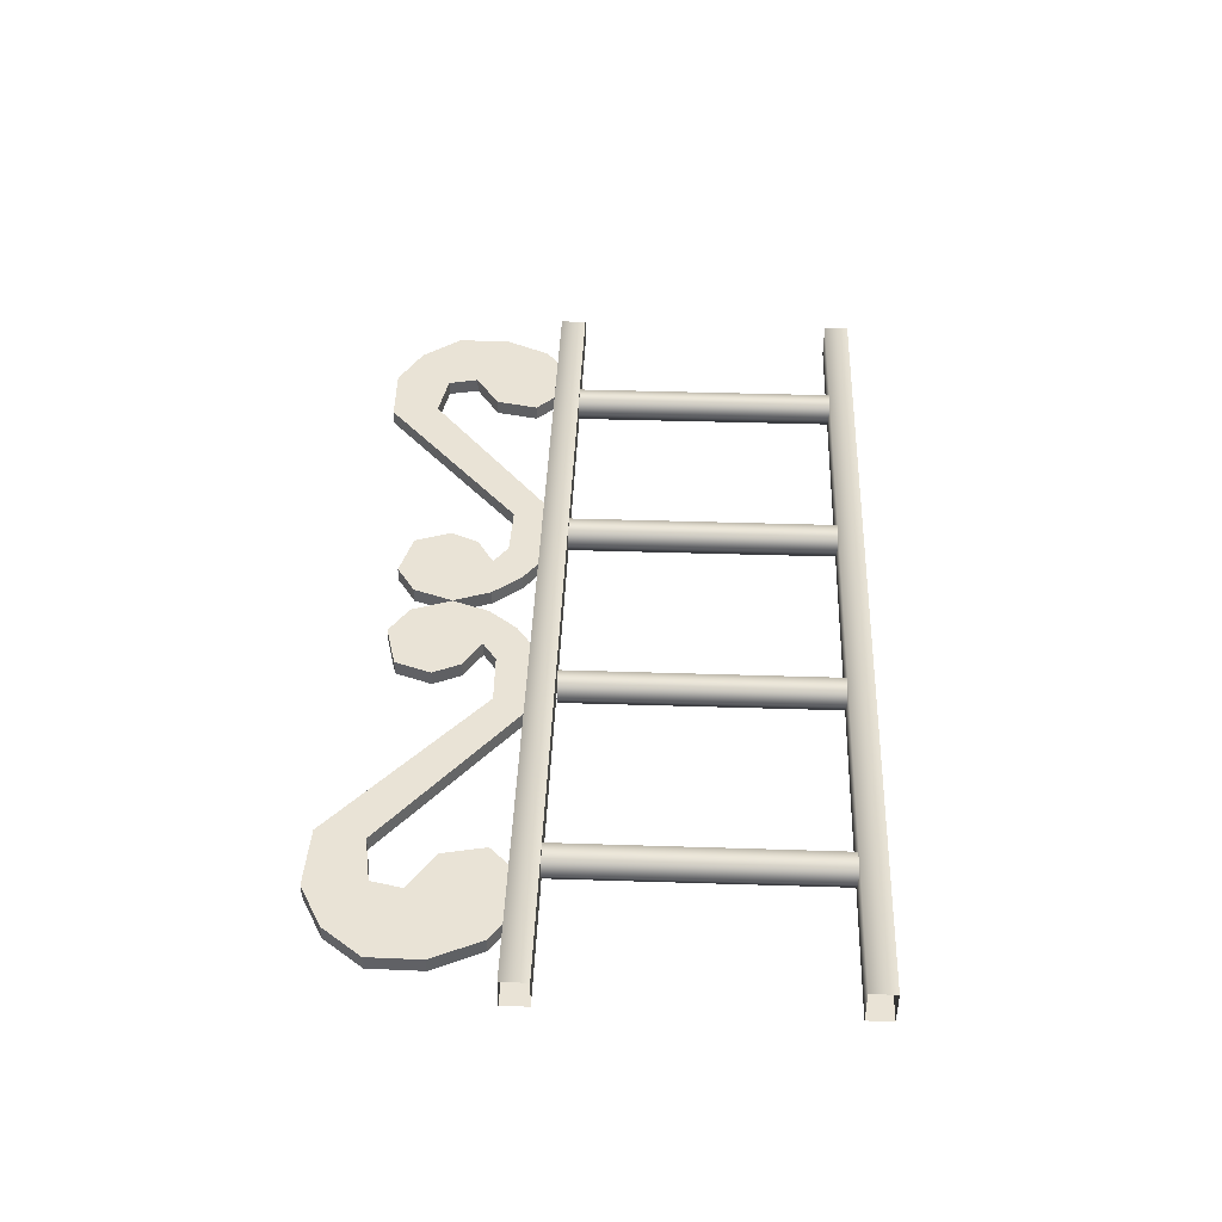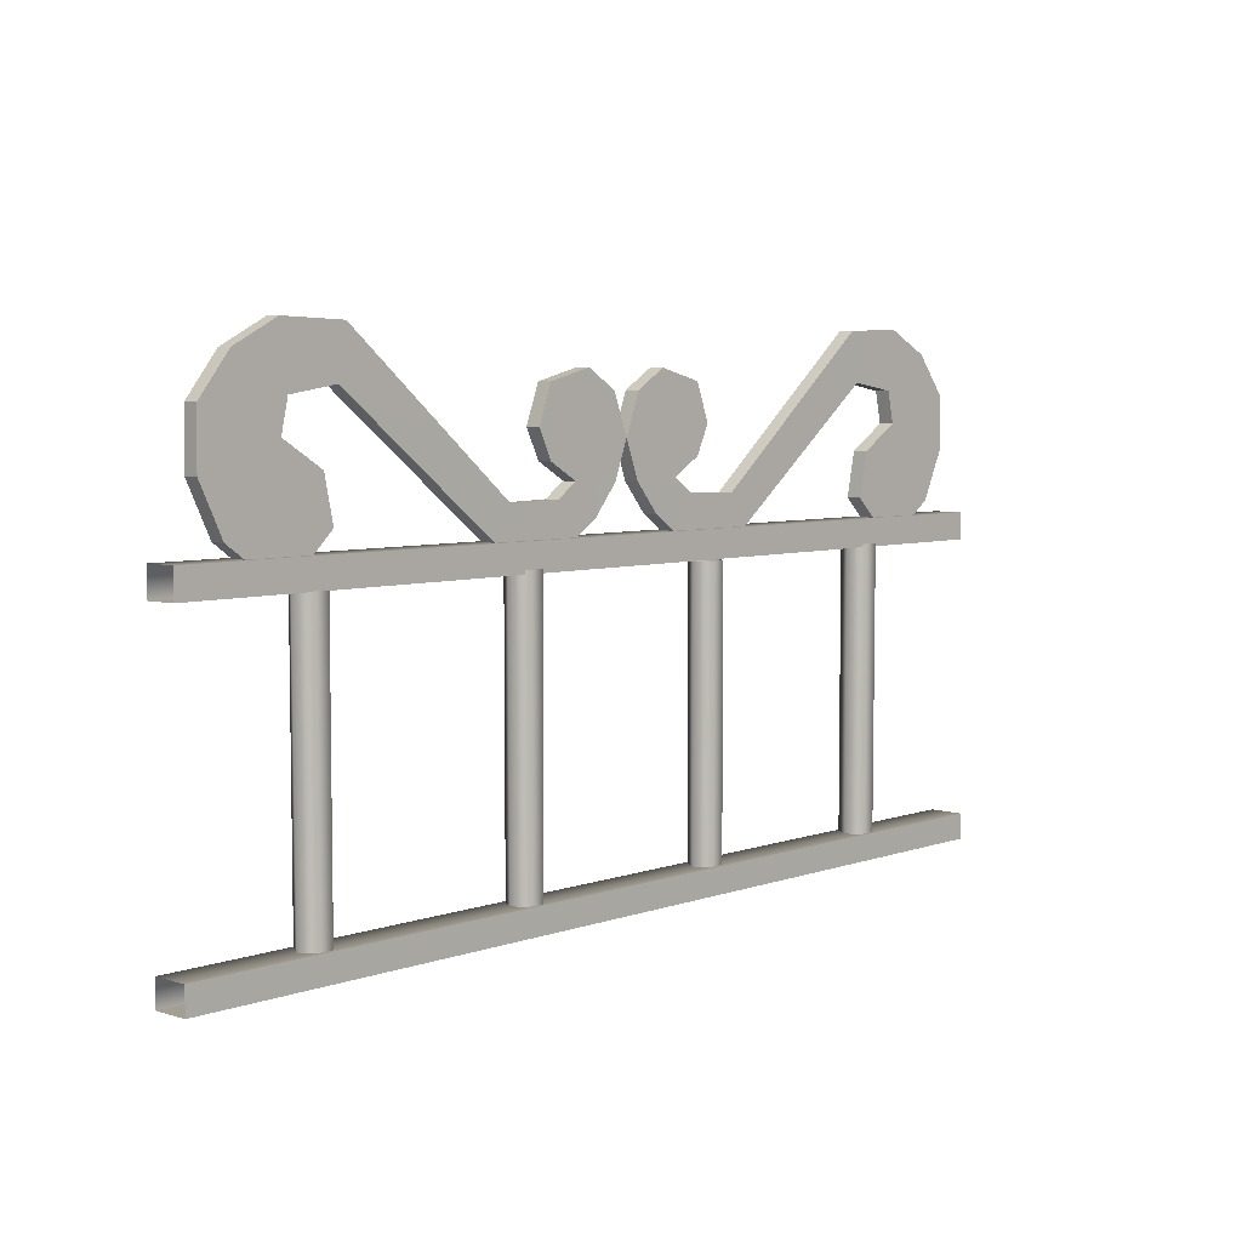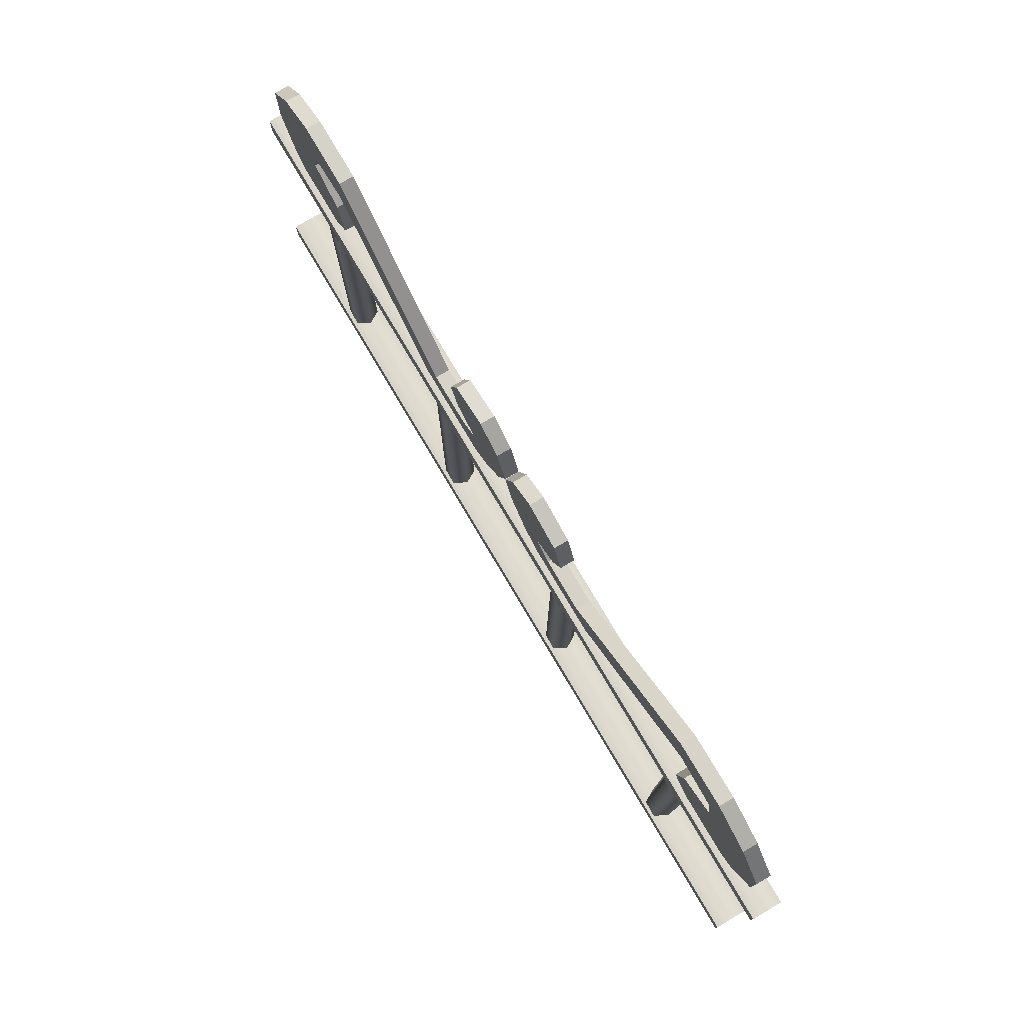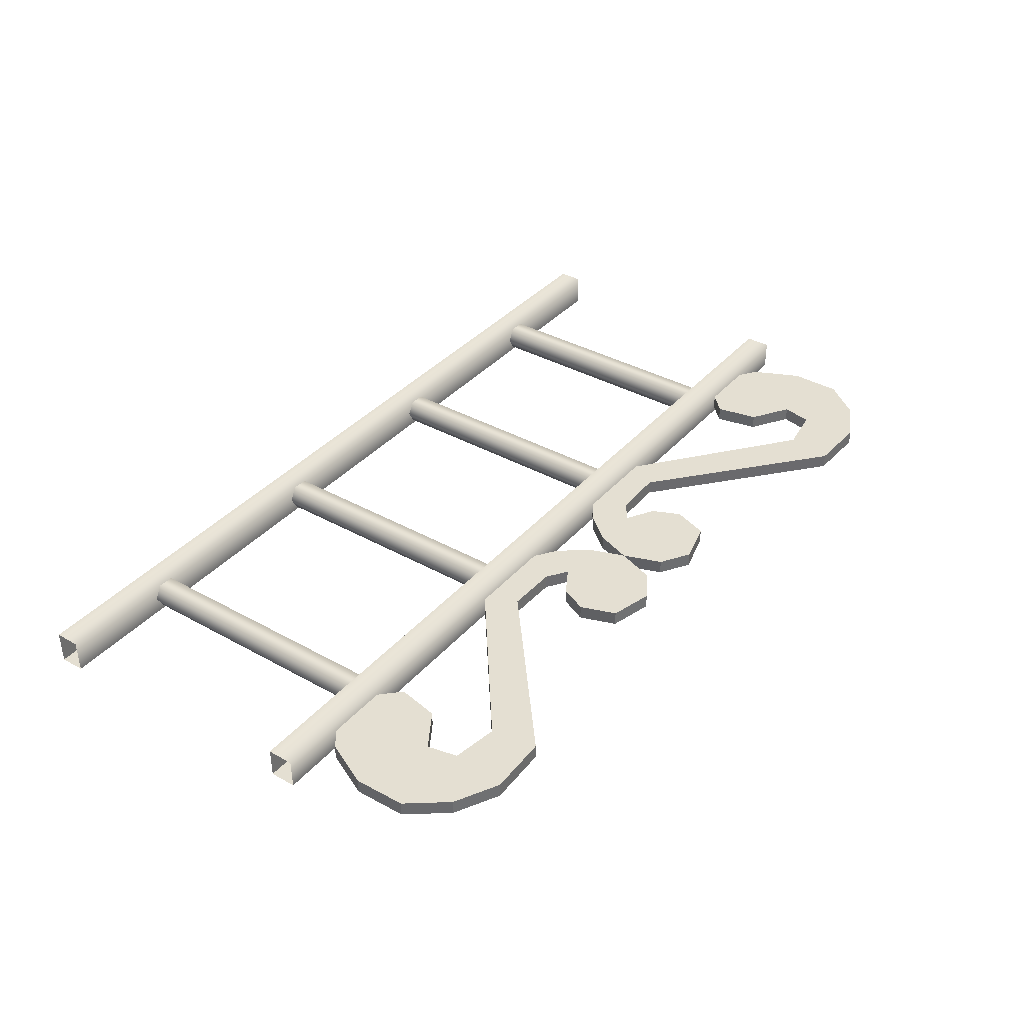
<metadata>
{"format":"obj","ext":"obj","renderer":"f3d","projection":"perspective","resolution":1024,"background":"white","views":[{"elev":42.0,"azim":-87.8,"up":"+Z"},{"elev":5.7,"azim":133.5,"up":"+Y"},{"elev":77.3,"azim":-120.6,"up":"+Y"},{"elev":37.2,"azim":125.7,"up":"+Z"}]}
</metadata>
<code>
g Libel_Fence_Steel_Short_03
v 1.708 0.5885 -0.02425
v 1.709 0.5882 0.03188
v 0 0.5882 0.03281
v 0 0.5885 -0.02352
v -3.052e-07 0.5398 0.03293
v 1.709 0.5398 0.03206
v 0 0.5885 -0.02352
v -3.052e-07 0.5401 -0.02352
v 1.708 0.5401 -0.02425
v 1.708 0.5885 -0.02425
v -3.052e-07 0.5401 -0.02352
v -3.052e-07 0.5398 0.03293
v 1.709 0.5398 0.03206
v 1.708 0.5401 -0.02425
v 1.708 0.04626 -0.03292
v 1.709 0.04603 0.03028
v 0 0.04603 0.03133
v 0 0.04626 -0.0321
v -3.052e-07 1.564e-06 0.03146
v 1.709 1.564e-06 0.03048
v 0 0.04626 -0.0321
v -3.052e-07 0.0003051 -0.0321
v 1.708 0.0003051 -0.03292
v 1.708 0.04626 -0.03292
v -3.052e-07 0.0003051 -0.0321
v -3.052e-07 1.564e-06 0.03146
v 1.709 1.564e-06 0.03048
v 1.708 0.0003051 -0.03292
v 0.2965 0.02408 -0.001132
v 0.2982 0.5455 -0.001144
v 0.2829 0.5455 -0.02577
v 0.2828 0.02408 -0.0255
v 0.2518 0.5455 -0.02672
v 0.2518 0.02408 -0.0264
v 0.2358 0.5455 -0.001155
v 0.2375 0.02408 -0.001121
v 0.2375 0.02408 -0.001121
v 0.2358 0.5455 -0.001155
v 0.2516 0.5455 0.02353
v 0.2516 0.02408 0.02336
v 0.2818 0.5455 0.02431
v 0.2818 0.02408 0.0241
v 0.2982 0.5455 -0.001144
v 0.2965 0.02408 -0.001132
v 0.6889 0.03204 -0.001132
v 0.6906 0.5376 -0.001143
v 0.6757 0.5376 -0.02514
v 0.6756 0.03204 -0.02488
v 0.6454 0.5376 -0.02607
v 0.6454 0.03204 -0.02576
v 0.6298 0.5376 -0.001154
v 0.6315 0.03204 -0.001121
v 0.6315 0.03204 -0.001121
v 0.6298 0.5376 -0.001154
v 0.6452 0.5376 0.0229
v 0.6452 0.03204 0.02273
v 0.6746 0.5376 0.02366
v 0.6746 0.03204 0.02345
v 0.6906 0.5376 -0.001143
v 0.6889 0.03204 -0.001132
v 1.094 0.02283 -0.001132
v 1.096 0.5468 -0.001144
v 1.081 0.5468 -0.02587
v 1.081 0.02283 -0.0256
v 1.05 0.5468 -0.02683
v 1.05 0.02283 -0.02651
v 1.034 0.5468 -0.001155
v 1.035 0.02283 -0.001121
v 1.035 0.02283 -0.001121
v 1.034 0.5468 -0.001155
v 1.049 0.5468 0.02363
v 1.049 0.02283 0.02346
v 1.08 0.5468 0.02441
v 1.08 0.02283 0.0242
v 1.096 0.5468 -0.001144
v 1.094 0.02283 -0.001132
v 1.498 0.02857 -0.001132
v 1.5 0.5411 -0.001143
v 1.484 0.5411 -0.02541
v 1.484 0.02857 -0.02515
v 1.454 0.5411 -0.02635
v 1.454 0.02857 -0.02604
v 1.438 0.5411 -0.001155
v 1.44 0.02857 -0.001121
v 1.44 0.02857 -0.001121
v 1.438 0.5411 -0.001155
v 1.454 0.5411 0.02317
v 1.454 0.02857 0.023
v 1.483 0.5411 0.02394
v 1.483 0.02857 0.02374
v 1.5 0.5411 -0.001143
v 1.498 0.02857 -0.001132
v 0.2617 0.7021 0.01422
v 0.2777 0.6232 0.01424
v 0.227 0.574 0.01422
v 0.09301 0.6124 0.01416
v 0.1557 0.5666 0.01419
v 0.0518 0.6994 0.01416
v 0.1896 0.7477 0.0142
v 0.05312 0.7952 0.01415
v 0.1087 0.8661 0.01415
v 0.202 0.8038 0.01418
v 0.1892 0.908 0.01415
v 0.3036 0.9041 0.01415
v 0.2888 0.818 0.01416
v 0.6113 0.5621 0.01384
v 0.6112 0.6439 0.01385
v 0.7083 0.6464 0.01385
v 0.7099 0.5618 0.01383
v 0.7882 0.6157 0.01383
v 0.7459 0.6723 0.01376
v 0.8308 0.6681 0.01383
v 0.8555 0.7355 0.01384
v 0.8292 0.8076 0.01384
v 0.7744 0.8419 0.01384
v 0.6937 0.8209 0.01385
v 0.6934 0.7036 0.01385
v 0.6698 0.7547 0.01385
v 0.227 0.574 -0.01274
v 0.2777 0.6232 -0.01271
v 0.2617 0.7021 -0.01273
v 0.09301 0.6124 -0.01279
v 0.1557 0.5666 -0.01276
v 0.0518 0.6994 -0.0128
v 0.1896 0.7477 -0.01275
v 0.05312 0.7952 -0.0128
v 0.1087 0.8661 -0.0128
v 0.202 0.8038 -0.01277
v 0.1892 0.908 -0.0128
v 0.3036 0.9041 -0.0128
v 0.2888 0.818 -0.01279
v 0.6113 0.5621 -0.01312
v 0.6112 0.6439 -0.0131
v 0.7083 0.6464 -0.0131
v 0.7099 0.5618 -0.01312
v 0.7882 0.6157 -0.01312
v 0.7459 0.6723 -0.01319
v 0.8308 0.6681 -0.01312
v 0.8555 0.7355 -0.01311
v 0.8292 0.8076 -0.01311
v 0.7744 0.8419 -0.01311
v 0.6937 0.8209 -0.0131
v 0.6934 0.7036 -0.0131
v 0.6698 0.7547 -0.0131
v 0.1557 0.5666 0.01419
v 0.1557 0.5666 -0.01276
v 0.09301 0.6124 -0.01279
v 0.09301 0.6124 0.01416
v 0.227 0.574 0.01422
v 0.227 0.574 -0.01274
v 0.1557 0.5666 -0.01276
v 0.1557 0.5666 0.01419
v 0.2777 0.6232 0.01424
v 0.2777 0.6232 -0.01271
v 0.227 0.574 -0.01274
v 0.227 0.574 0.01422
v 0.2617 0.7021 0.01422
v 0.2617 0.7021 -0.01273
v 0.2777 0.6232 -0.01271
v 0.2777 0.6232 0.01424
v 0.6113 0.5621 0.01384
v 0.6113 0.5621 -0.01312
v 0.2888 0.818 -0.01279
v 0.2888 0.818 0.01416
v 0.202 0.8038 0.01418
v 0.202 0.8038 -0.01277
v 0.1896 0.7477 -0.01275
v 0.1896 0.7477 0.0142
v 0.05312 0.7952 0.01415
v 0.05312 0.7952 -0.0128
v 0.1087 0.8661 -0.0128
v 0.1087 0.8661 0.01415
v 0.2888 0.818 0.01416
v 0.2888 0.818 -0.01279
v 0.202 0.8038 -0.01277
v 0.202 0.8038 0.01418
v 0.1892 0.908 0.01415
v 0.1892 0.908 -0.0128
v 0.3036 0.9041 -0.0128
v 0.3036 0.9041 0.01415
v 0.0518 0.6994 0.01416
v 0.0518 0.6994 -0.0128
v 0.05312 0.7952 -0.0128
v 0.05312 0.7952 0.01415
v 0.1896 0.7477 0.0142
v 0.1896 0.7477 -0.01275
v 0.2617 0.7021 -0.01273
v 0.2617 0.7021 0.01422
v 0.09301 0.6124 0.01416
v 0.09301 0.6124 -0.01279
v 0.0518 0.6994 -0.0128
v 0.0518 0.6994 0.01416
v 0.7882 0.6157 0.01383
v 0.7882 0.6157 -0.01312
v 0.7099 0.5618 -0.01312
v 0.7099 0.5618 0.01383
v 0.7744 0.8419 0.01384
v 0.7744 0.8419 -0.01311
v 0.8292 0.8076 -0.01311
v 0.8292 0.8076 0.01384
v 0.6937 0.8209 0.01385
v 0.6937 0.8209 -0.0131
v 0.7744 0.8419 -0.01311
v 0.7744 0.8419 0.01384
v 0.6698 0.7547 0.01385
v 0.6698 0.7547 -0.0131
v 0.6937 0.8209 -0.0131
v 0.6937 0.8209 0.01385
v 0.6934 0.7036 0.01385
v 0.6934 0.7036 -0.0131
v 0.6698 0.7547 -0.0131
v 0.6698 0.7547 0.01385
v 0.7459 0.6723 0.01376
v 0.7459 0.6723 -0.01319
v 0.6934 0.7036 -0.0131
v 0.6934 0.7036 0.01385
v 0.8292 0.8076 0.01384
v 0.8292 0.8076 -0.01311
v 0.8555 0.7355 -0.01311
v 0.8555 0.7355 0.01384
v 0.6112 0.6439 0.01385
v 0.6112 0.6439 -0.0131
v 0.7083 0.6464 -0.0131
v 0.7083 0.6464 0.01385
v 0.7099 0.5618 0.01383
v 0.7099 0.5618 -0.01312
v 0.6113 0.5621 -0.01312
v 0.6113 0.5621 0.01384
v 0.3036 0.9041 0.01415
v 0.3036 0.9041 -0.0128
v 0.6112 0.6439 -0.0131
v 0.6112 0.6439 0.01385
v 0.1087 0.8661 0.01415
v 0.1087 0.8661 -0.0128
v 0.1892 0.908 -0.0128
v 0.1892 0.908 0.01415
v 0.8555 0.7355 0.01384
v 0.8555 0.7355 -0.01311
v 0.8308 0.6681 -0.01312
v 0.8308 0.6681 0.01383
v 0.7083 0.6464 0.01385
v 0.7083 0.6464 -0.0131
v 0.7459 0.6723 -0.01319
v 0.7459 0.6723 0.01376
v 0.8308 0.6681 0.01383
v 0.8308 0.6681 -0.01312
v 0.7882 0.6157 -0.01312
v 0.7882 0.6157 0.01383
v 1.556 0.5666 -0.01312
v 1.618 0.6124 -0.01309
v 1.45 0.7021 -0.01315
v 1.484 0.574 -0.01314
v 1.434 0.6232 -0.01317
v 1.66 0.6994 -0.01308
v 1.522 0.7477 -0.01313
v 1.658 0.7952 -0.01308
v 1.603 0.8661 -0.01308
v 1.509 0.8038 -0.01311
v 1.522 0.908 -0.01308
v 1.408 0.9041 -0.01308
v 1.423 0.818 -0.01309
v 1.1 0.5621 -0.01276
v 1.1 0.6439 -0.01278
v 1.003 0.6464 -0.01278
v 1.002 0.5618 -0.01276
v 0.9232 0.6157 -0.01276
v 0.9655 0.6723 -0.01269
v 0.8806 0.6681 -0.01276
v 0.856 0.7355 -0.01277
v 0.937 0.8419 -0.01277
v 1.018 0.8209 -0.01278
v 1.018 0.7036 -0.01278
v 1.042 0.7547 -0.01278
v 0.8822 0.8076 -0.01277
v 1.45 0.7021 0.0138
v 1.618 0.6124 0.01387
v 1.556 0.5666 0.01383
v 1.484 0.574 0.01381
v 1.434 0.6232 0.01378
v 1.66 0.6994 0.01387
v 1.522 0.7477 0.01382
v 1.658 0.7952 0.01387
v 1.603 0.8661 0.01387
v 1.509 0.8038 0.01384
v 1.522 0.908 0.01387
v 1.408 0.9041 0.01388
v 1.423 0.818 0.01386
v 1.1 0.5621 0.01419
v 1.1 0.6439 0.01417
v 1.003 0.6464 0.01417
v 1.002 0.5618 0.01419
v 0.9232 0.6157 0.01419
v 0.9655 0.6723 0.01427
v 0.8806 0.6681 0.01419
v 0.856 0.7355 0.01419
v 0.937 0.8419 0.01418
v 1.018 0.8209 0.01417
v 1.018 0.7036 0.01417
v 1.042 0.7547 0.01417
v 0.8822 0.8076 0.01418
v 1.556 0.5666 -0.01312
v 1.556 0.5666 0.01383
v 1.618 0.6124 0.01387
v 1.618 0.6124 -0.01309
v 1.484 0.574 -0.01314
v 1.484 0.574 0.01381
v 1.556 0.5666 0.01383
v 1.556 0.5666 -0.01312
v 1.434 0.6232 -0.01317
v 1.434 0.6232 0.01378
v 1.484 0.574 0.01381
v 1.484 0.574 -0.01314
v 1.45 0.7021 -0.01315
v 1.45 0.7021 0.0138
v 1.434 0.6232 0.01378
v 1.434 0.6232 -0.01317
v 1.1 0.5621 -0.01276
v 1.1 0.5621 0.01419
v 1.423 0.818 0.01386
v 1.423 0.818 -0.01309
v 1.509 0.8038 -0.01311
v 1.509 0.8038 0.01384
v 1.522 0.7477 0.01382
v 1.522 0.7477 -0.01313
v 1.658 0.7952 -0.01308
v 1.658 0.7952 0.01387
v 1.603 0.8661 0.01387
v 1.603 0.8661 -0.01308
v 1.423 0.818 -0.01309
v 1.423 0.818 0.01386
v 1.509 0.8038 0.01384
v 1.509 0.8038 -0.01311
v 1.522 0.908 -0.01308
v 1.522 0.908 0.01387
v 1.408 0.9041 0.01388
v 1.408 0.9041 -0.01308
v 1.66 0.6994 -0.01308
v 1.66 0.6994 0.01387
v 1.658 0.7952 0.01387
v 1.658 0.7952 -0.01308
v 1.522 0.7477 -0.01313
v 1.522 0.7477 0.01382
v 1.45 0.7021 0.0138
v 1.45 0.7021 -0.01315
v 1.618 0.6124 -0.01309
v 1.618 0.6124 0.01387
v 1.66 0.6994 0.01387
v 1.66 0.6994 -0.01308
v 0.9232 0.6157 -0.01276
v 0.9232 0.6157 0.01419
v 1.002 0.5618 0.01419
v 1.002 0.5618 -0.01276
v 0.937 0.8419 -0.01277
v 0.937 0.8419 0.01418
v 0.8822 0.8076 0.01418
v 0.8822 0.8076 -0.01277
v 1.018 0.8209 -0.01278
v 1.018 0.8209 0.01417
v 0.937 0.8419 0.01418
v 0.937 0.8419 -0.01277
v 1.042 0.7547 -0.01278
v 1.042 0.7547 0.01417
v 1.018 0.8209 0.01417
v 1.018 0.8209 -0.01278
v 1.018 0.7036 -0.01278
v 1.018 0.7036 0.01417
v 1.042 0.7547 0.01417
v 1.042 0.7547 -0.01278
v 0.9655 0.6723 -0.01269
v 0.9655 0.6723 0.01427
v 1.018 0.7036 0.01417
v 1.018 0.7036 -0.01278
v 0.8822 0.8076 -0.01277
v 0.8822 0.8076 0.01418
v 0.856 0.7355 0.01419
v 0.856 0.7355 -0.01277
v 1.1 0.6439 -0.01278
v 1.1 0.6439 0.01417
v 1.003 0.6464 0.01417
v 1.003 0.6464 -0.01278
v 1.002 0.5618 -0.01276
v 1.002 0.5618 0.01419
v 1.1 0.5621 0.01419
v 1.1 0.5621 -0.01276
v 1.408 0.9041 -0.01308
v 1.408 0.9041 0.01388
v 1.1 0.6439 0.01417
v 1.1 0.6439 -0.01278
v 1.603 0.8661 -0.01308
v 1.603 0.8661 0.01387
v 1.522 0.908 0.01387
v 1.522 0.908 -0.01308
v 0.856 0.7355 -0.01277
v 0.856 0.7355 0.01419
v 0.8806 0.6681 0.01419
v 0.8806 0.6681 -0.01276
v 1.003 0.6464 -0.01278
v 1.003 0.6464 0.01417
v 0.9655 0.6723 0.01427
v 0.9655 0.6723 -0.01269
v 0.8806 0.6681 -0.01276
v 0.8806 0.6681 0.01419
v 0.9232 0.6157 0.01419
v 0.9232 0.6157 -0.01276
g Libel_Fence_Steel_Short_03_0
f 3 2 1
f 4 3 1
f 3 5 2
f 5 6 2
f 9 8 7
f 10 9 7
f 13 12 11
f 14 13 11
f 17 16 15
f 18 17 15
f 17 19 16
f 19 20 16
f 23 22 21
f 24 23 21
f 27 26 25
f 28 27 25
f 31 30 29
f 32 31 29
f 33 31 32
f 34 33 32
f 35 33 34
f 36 35 34
f 39 38 37
f 40 39 37
f 41 39 40
f 42 41 40
f 43 41 42
f 44 43 42
f 47 46 45
f 48 47 45
f 49 47 48
f 50 49 48
f 51 49 50
f 52 51 50
f 55 54 53
f 56 55 53
f 57 55 56
f 58 57 56
f 59 57 58
f 60 59 58
f 63 62 61
f 64 63 61
f 65 63 64
f 66 65 64
f 67 65 66
f 68 67 66
f 71 70 69
f 72 71 69
f 73 71 72
f 74 73 72
f 75 73 74
f 76 75 74
f 79 78 77
f 80 79 77
f 81 79 80
f 82 81 80
f 83 81 82
f 84 83 82
f 87 86 85
f 88 87 85
f 89 87 88
f 90 89 88
f 91 89 90
f 92 91 90
f 95 94 93
f 93 96 95
f 96 97 95
f 98 96 93
f 99 98 93
f 100 98 99
f 101 100 99
f 102 101 99
f 103 101 102
f 104 103 102
f 105 104 102
f 104 105 106
f 107 104 106
f 108 107 106
f 109 108 106
f 109 110 108
f 108 110 111
f 110 112 111
f 112 113 111
f 111 113 114
f 114 115 111
f 115 116 111
f 116 117 111
f 116 118 117
f 121 120 119
f 119 122 121
f 119 123 122
f 122 124 121
f 124 125 121
f 124 126 125
f 126 127 125
f 127 128 125
f 127 129 128
f 129 130 128
f 130 131 128
f 131 130 132
f 130 133 132
f 133 134 132
f 134 135 132
f 136 135 134
f 136 134 137
f 138 136 137
f 139 138 137
f 140 139 137
f 137 141 140
f 137 142 141
f 137 143 142
f 143 144 142
f 147 146 145
f 148 147 145
f 151 150 149
f 152 151 149
f 155 154 153
f 156 155 153
f 159 158 157
f 160 159 157
f 163 162 161
f 164 163 161
f 167 166 165
f 168 167 165
f 171 170 169
f 172 171 169
f 175 174 173
f 176 175 173
f 179 178 177
f 180 179 177
f 183 182 181
f 184 183 181
f 187 186 185
f 188 187 185
f 191 190 189
f 192 191 189
f 195 194 193
f 196 195 193
f 199 198 197
f 200 199 197
f 203 202 201
f 204 203 201
f 207 206 205
f 208 207 205
f 211 210 209
f 212 211 209
f 215 214 213
f 216 215 213
f 219 218 217
f 220 219 217
f 223 222 221
f 224 223 221
f 227 226 225
f 228 227 225
f 231 230 229
f 232 231 229
f 235 234 233
f 236 235 233
f 239 238 237
f 240 239 237
f 243 242 241
f 244 243 241
f 247 246 245
f 248 247 245
f 251 250 249
f 249 252 251
f 252 253 251
f 254 250 251
f 255 254 251
f 256 254 255
f 257 256 255
f 258 257 255
f 259 257 258
f 260 259 258
f 261 260 258
f 260 261 262
f 263 260 262
f 264 263 262
f 265 264 262
f 265 266 264
f 264 266 267
f 266 268 267
f 268 269 267
f 267 269 270
f 267 270 271
f 272 267 271
f 271 273 272
f 269 274 270
f 277 276 275
f 275 278 277
f 275 279 278
f 276 280 275
f 280 281 275
f 280 282 281
f 282 283 281
f 283 284 281
f 283 285 284
f 285 286 284
f 286 287 284
f 287 286 288
f 286 289 288
f 289 290 288
f 290 291 288
f 292 291 290
f 292 290 293
f 294 292 293
f 295 294 293
f 296 295 293
f 297 296 293
f 297 293 298
f 298 299 297
f 296 300 295
f 303 302 301
f 304 303 301
f 307 306 305
f 308 307 305
f 311 310 309
f 312 311 309
f 315 314 313
f 316 315 313
f 319 318 317
f 320 319 317
f 323 322 321
f 324 323 321
f 327 326 325
f 328 327 325
f 331 330 329
f 332 331 329
f 335 334 333
f 336 335 333
f 339 338 337
f 340 339 337
f 343 342 341
f 344 343 341
f 347 346 345
f 348 347 345
f 351 350 349
f 352 351 349
f 355 354 353
f 356 355 353
f 359 358 357
f 360 359 357
f 363 362 361
f 364 363 361
f 367 366 365
f 368 367 365
f 371 370 369
f 372 371 369
f 375 374 373
f 376 375 373
f 379 378 377
f 380 379 377
f 383 382 381
f 384 383 381
f 387 386 385
f 388 387 385
f 391 390 389
f 392 391 389
f 395 394 393
f 396 395 393
f 399 398 397
f 400 399 397
f 403 402 401
f 404 403 401

</code>
